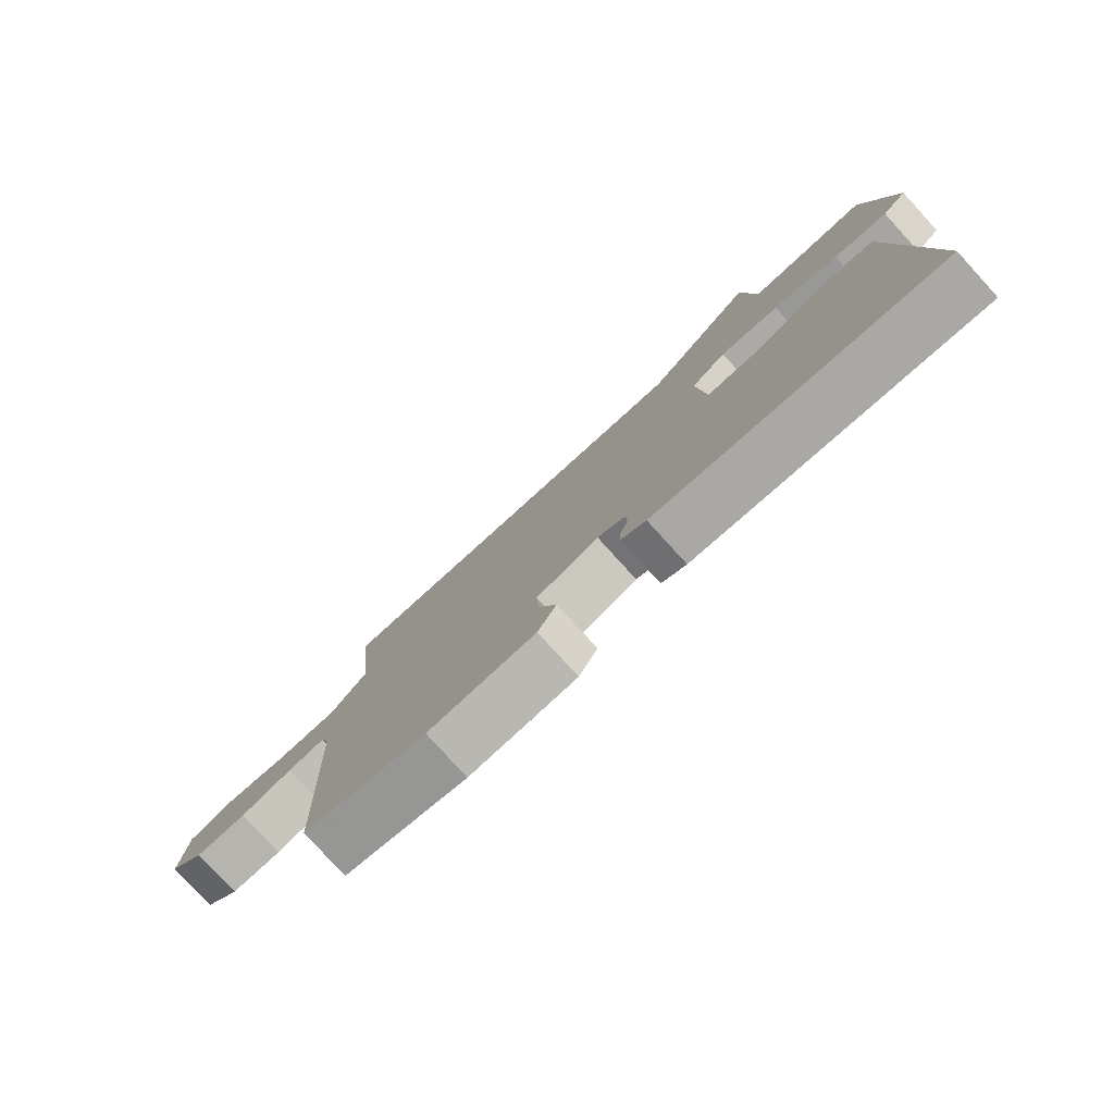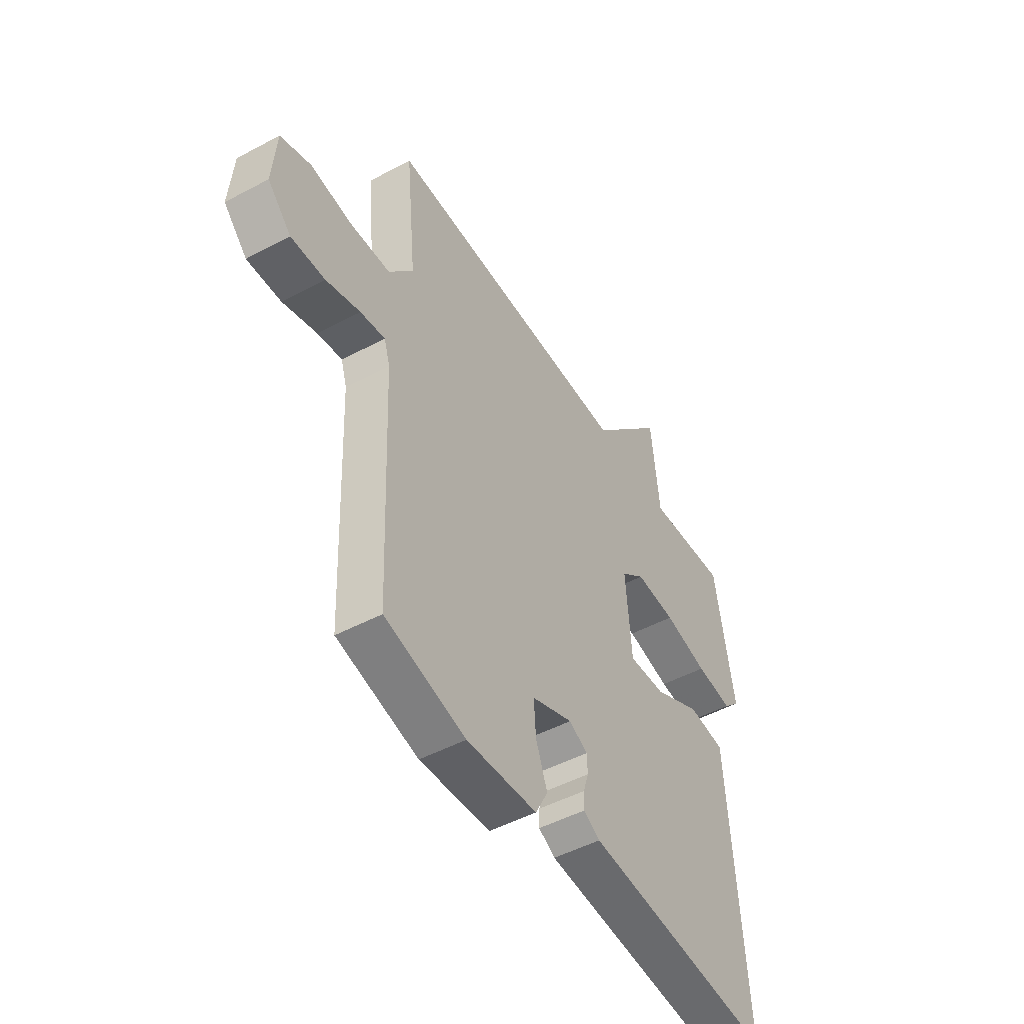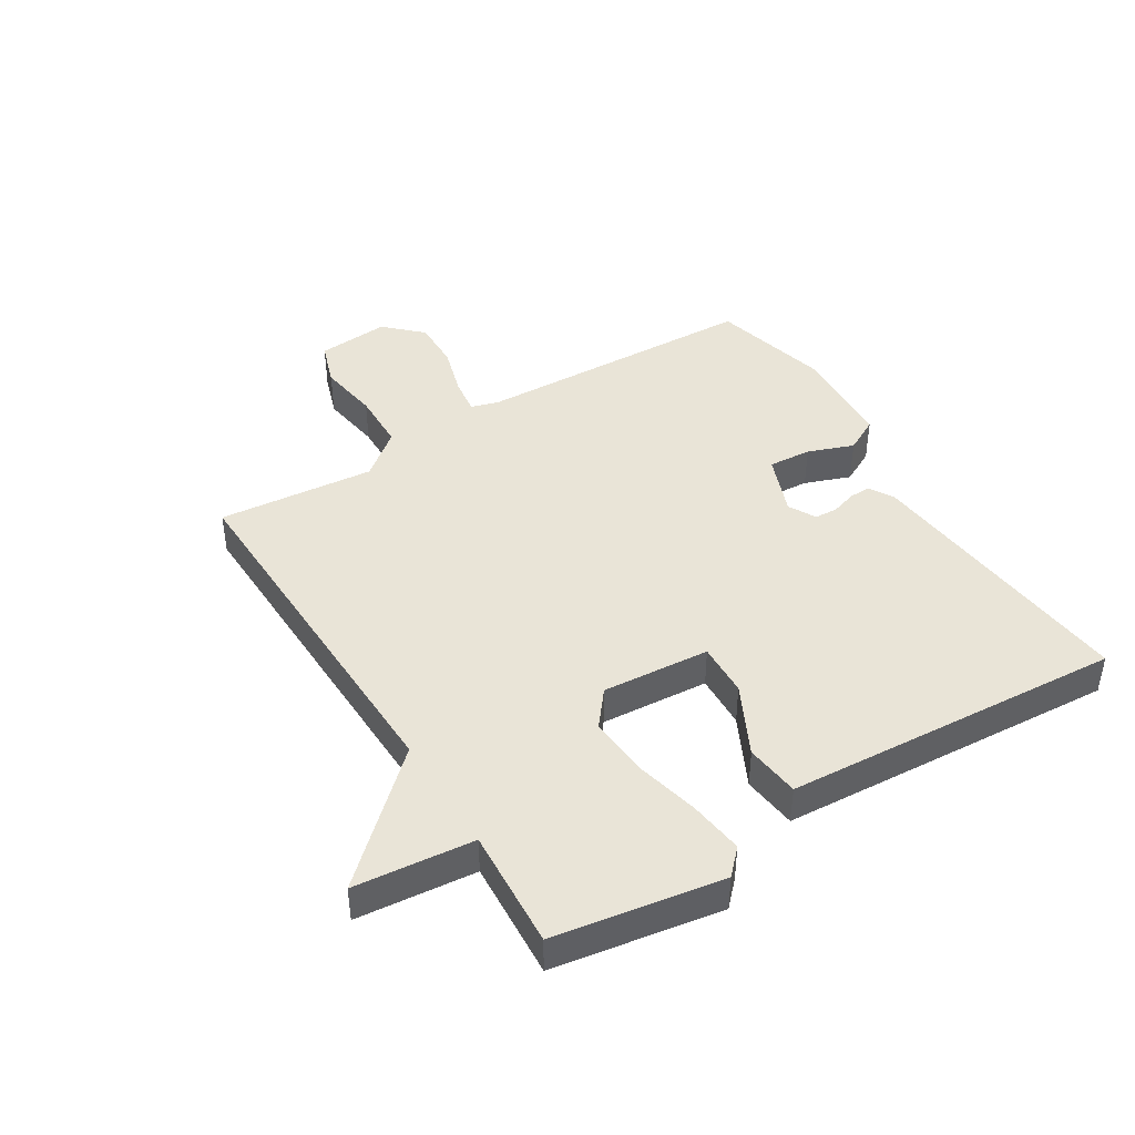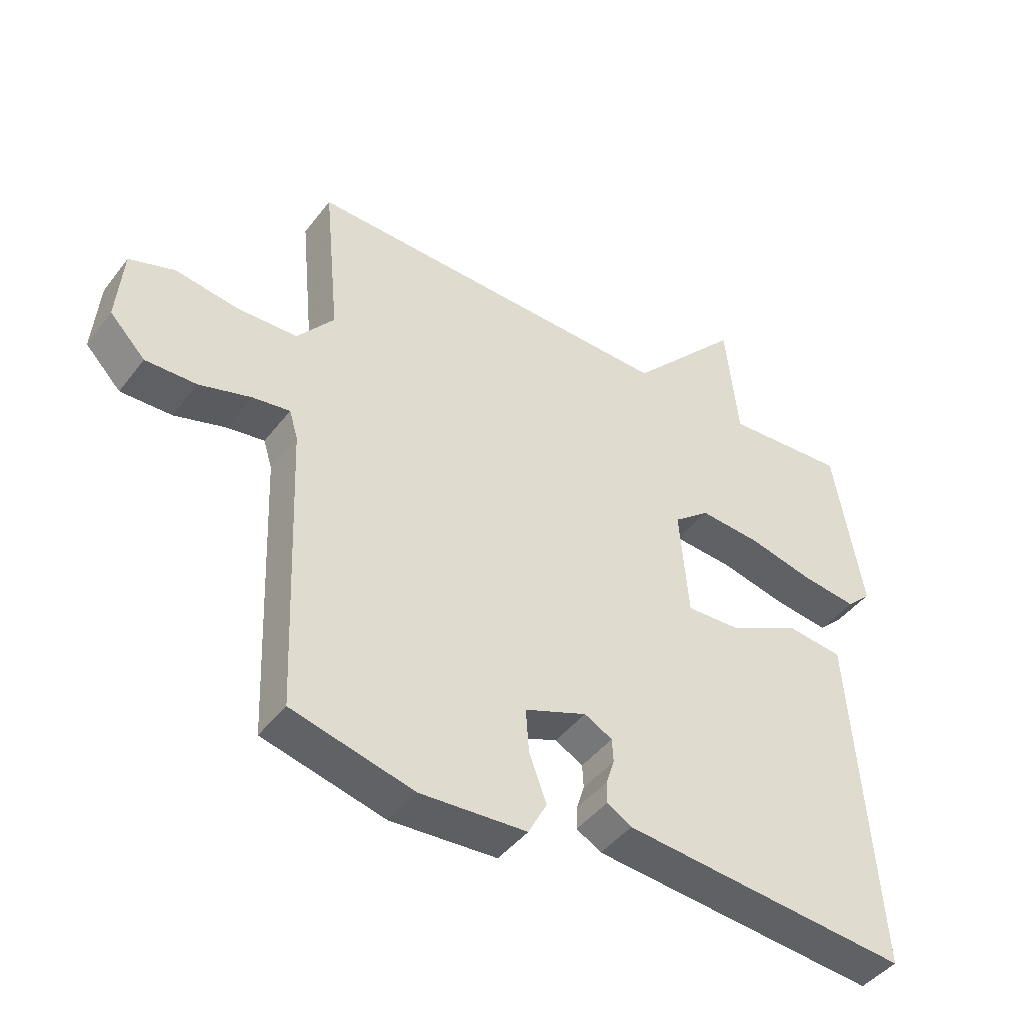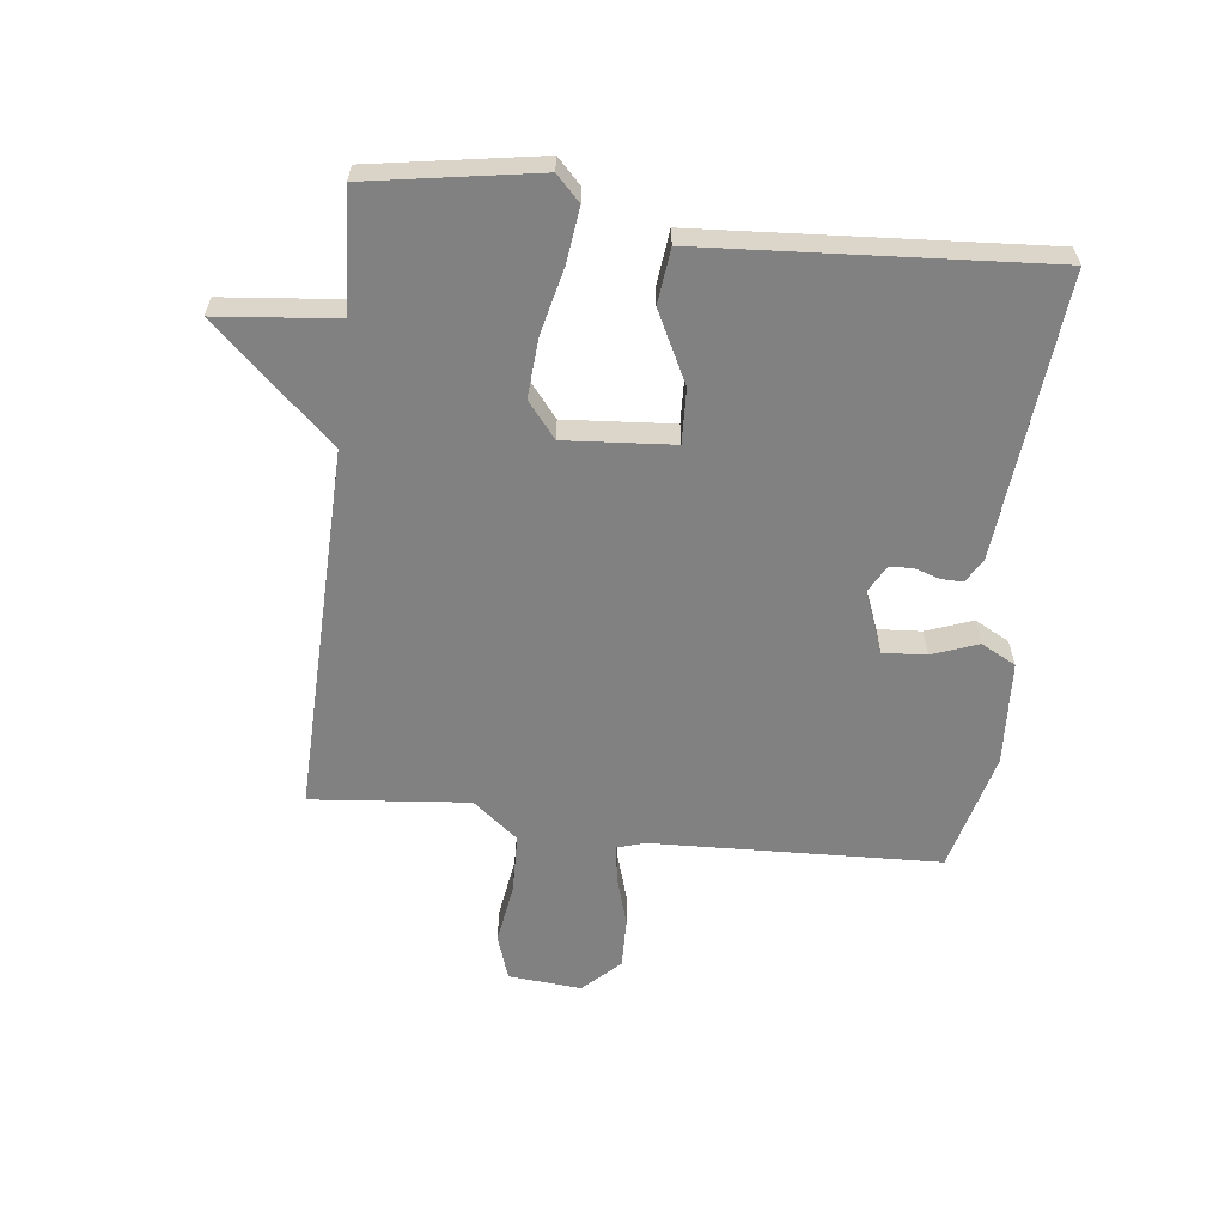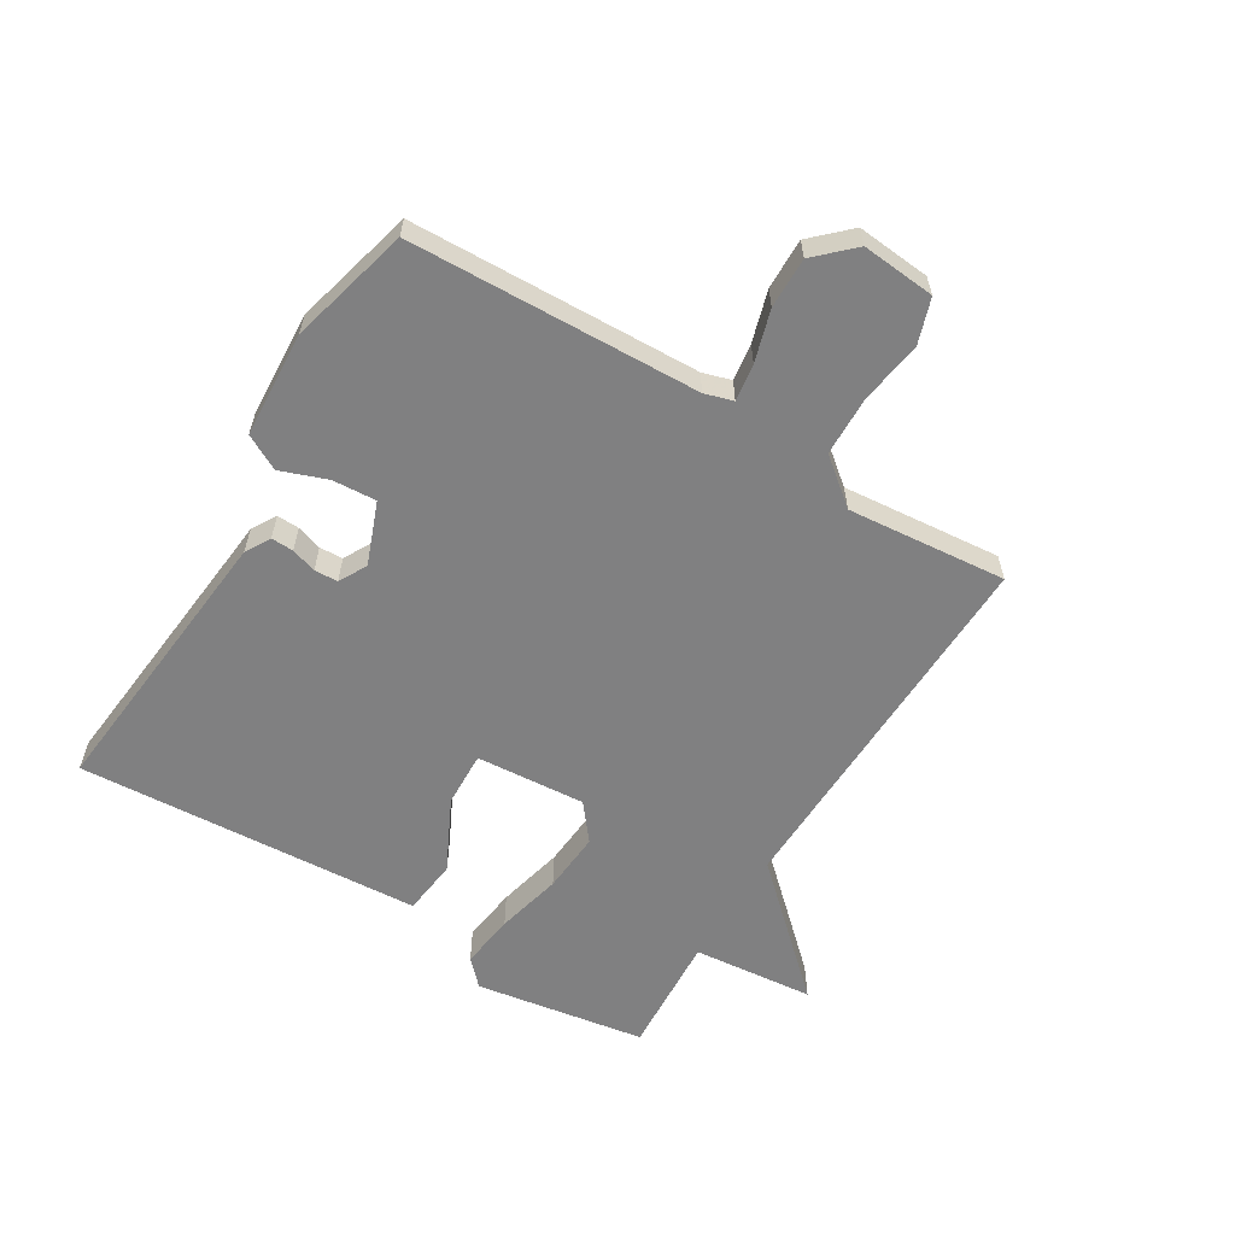
<metadata>
{"format":"obj","ext":"obj","renderer":"f3d","projection":"perspective","resolution":1024,"background":"white","views":[{"elev":-79.4,"azim":42.3,"up":"+Z"},{"elev":-48.8,"azim":-59.3,"up":"+Z"},{"elev":43.2,"azim":58.1,"up":"+Y"},{"elev":-44.2,"azim":-34.7,"up":"+Z"},{"elev":-60.4,"azim":83.2,"up":"+Y"},{"elev":-60.0,"azim":-121.6,"up":"+Y"}]}
</metadata>
<code>
v 0.5 0.07 -0.5
v 0.037 0.07 -0.458
v -0.003 0.07 -0.435
v -0.002 0.07 -0.399
v 0.011 0.07 -0.358
v 0.009 0.07 -0.32
v -0.036 0.07 -0.296
v -0.136 0.07 -0.335
v -0.131 0.07 -0.406
v -0.103 0.07 -0.481
v -0.133 0.07 -0.538
v -0.304 0.07 -0.549
v -0.5 0.07 -0.5
v -0.519 0.07 -0.032
v -0.533 0.07 0.014
v -0.593 0.07 0.005
v -0.676 0.07 -0.02
v -0.758 0.07 -0.022
v -0.815 0.07 0.037
v -0.805 0.07 0.156
v -0.732 0.07 0.181
v -0.631 0.07 0.166
v -0.534 0.07 0.169
v -0.475 0.07 0.243
v -0.5 0.07 0.5
v 0.104 0.07 0.487
v 0.284 0.07 0.683
v 0.304 0.07 0.487
v 0.5 0.07 0.5
v 0.546 0.07 0.225
v 0.506 0.07 0.186
v 0.417 0.07 0.197
v 0.31 0.07 0.222
v 0.212 0.07 0.229
v 0.154 0.07 0.182
v 0.168 0.07 0.005
v 0.257 0.07 0.009
v 0.372 0.07 0.067
v 0.462 0.07 0.057
v 0.476 0.07 -0.148
v 0.5 0 -0.5
v 0.037 0 -0.458
v -0.003 0 -0.435
v -0.002 0 -0.399
v 0.011 0 -0.358
v 0.009 0 -0.32
v -0.036 0 -0.296
v -0.136 0 -0.335
v -0.131 0 -0.406
v -0.103 0 -0.481
v -0.133 0 -0.538
v -0.304 0 -0.549
v -0.5 0 -0.5
v -0.519 0 -0.032
v -0.533 0 0.014
v -0.593 0 0.005
v -0.676 0 -0.02
v -0.758 0 -0.022
v -0.815 0 0.037
v -0.805 0 0.156
v -0.732 0 0.181
v -0.631 0 0.166
v -0.534 0 0.169
v -0.475 0 0.243
v -0.5 0 0.5
v 0.104 0 0.487
v 0.284 0 0.683
v 0.304 0 0.487
v 0.5 0 0.5
v 0.546 0 0.225
v 0.506 0 0.186
v 0.417 0 0.197
v 0.31 0 0.222
v 0.212 0 0.229
v 0.154 0 0.182
v 0.168 0 0.005
v 0.257 0 0.009
v 0.372 0 0.067
v 0.462 0 0.057
v 0.476 0 -0.148
f 3 4 5
f 2 3 5
f 1 2 5
f 40 1 5
f 39 40 5
f 38 39 5
f 37 38 5
f 36 37 5 6
f 35 36 6 7
f 31 32 33
f 30 31 33
f 29 30 33
f 28 29 33
f 28 33 34
f 27 28 34
f 26 27 34
f 26 34 35
f 25 26 35
f 24 25 35
f 20 21 22
f 19 20 22
f 18 19 22
f 17 18 22
f 16 17 22
f 15 16 22 23
f 35 7 8
f 24 35 8
f 23 24 8
f 15 23 8
f 14 15 8
f 12 13 14
f 11 12 14
f 10 11 14
f 9 10 14
f 8 9 14
f 45 44 43
f 45 43 42
f 45 42 41
f 45 41 80
f 45 80 79
f 45 79 78
f 45 78 77
f 46 45 77 76
f 47 46 76 75
f 73 72 71
f 73 71 70
f 73 70 69
f 73 69 68
f 74 73 68
f 74 68 67
f 74 67 66
f 75 74 66
f 75 66 65
f 75 65 64
f 62 61 60
f 62 60 59
f 62 59 58
f 62 58 57
f 62 57 56
f 63 62 56 55
f 48 47 75
f 48 75 64
f 48 64 63
f 48 63 55
f 48 55 54
f 54 53 52
f 54 52 51
f 54 51 50
f 54 50 49
f 54 49 48
f 1 41 42 2
f 2 42 43 3
f 3 43 44 4
f 4 44 45 5
f 5 45 46 6
f 6 46 47 7
f 7 47 48 8
f 8 48 49 9
f 9 49 50 10
f 10 50 51 11
f 11 51 52 12
f 12 52 53 13
f 13 53 54 14
f 14 54 55 15
f 15 55 56 16
f 16 56 57 17
f 17 57 58 18
f 18 58 59 19
f 19 59 60 20
f 20 60 61 21
f 21 61 62 22
f 22 62 63 23
f 23 63 64 24
f 24 64 65 25
f 25 65 66 26
f 26 66 67 27
f 27 67 68 28
f 28 68 69 29
f 29 69 70 30
f 30 70 71 31
f 31 71 72 32
f 32 72 73 33
f 33 73 74 34
f 34 74 75 35
f 35 75 76 36
f 36 76 77 37
f 37 77 78 38
f 38 78 79 39
f 39 79 80 40
f 40 80 41 1

</code>
